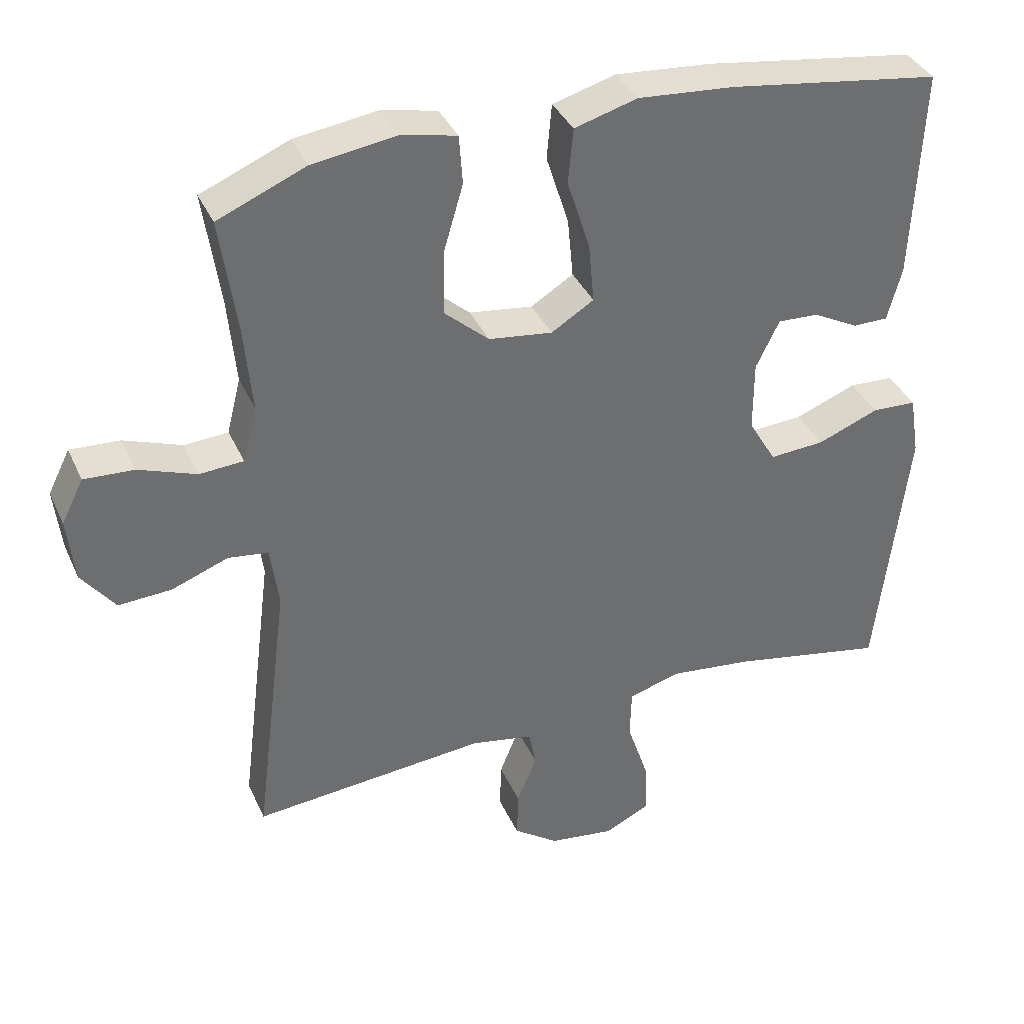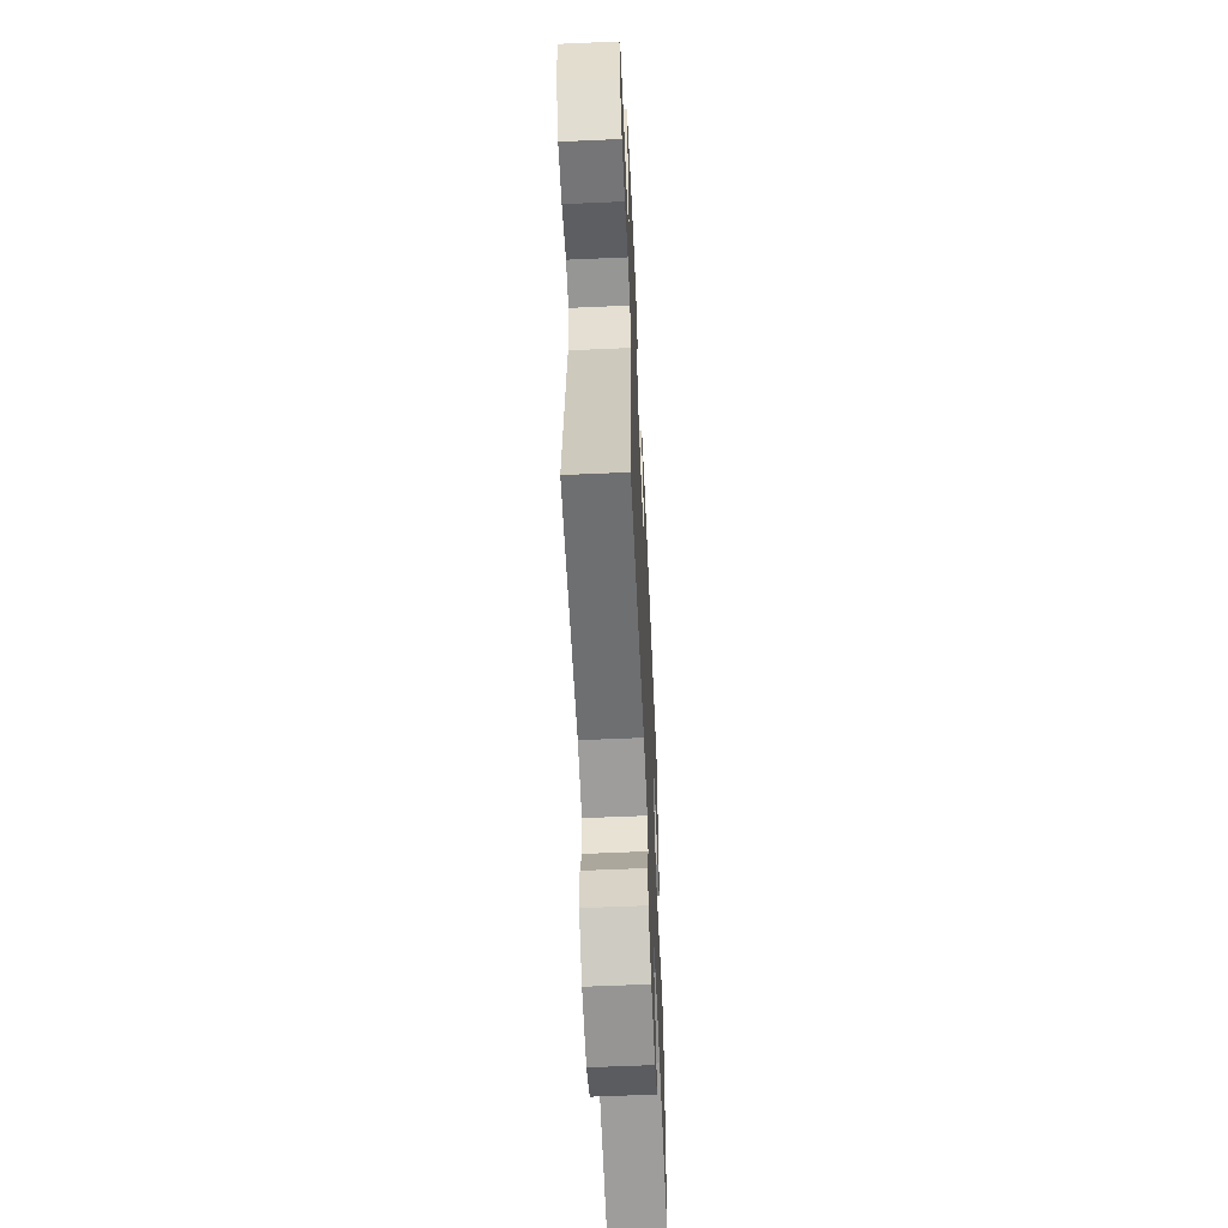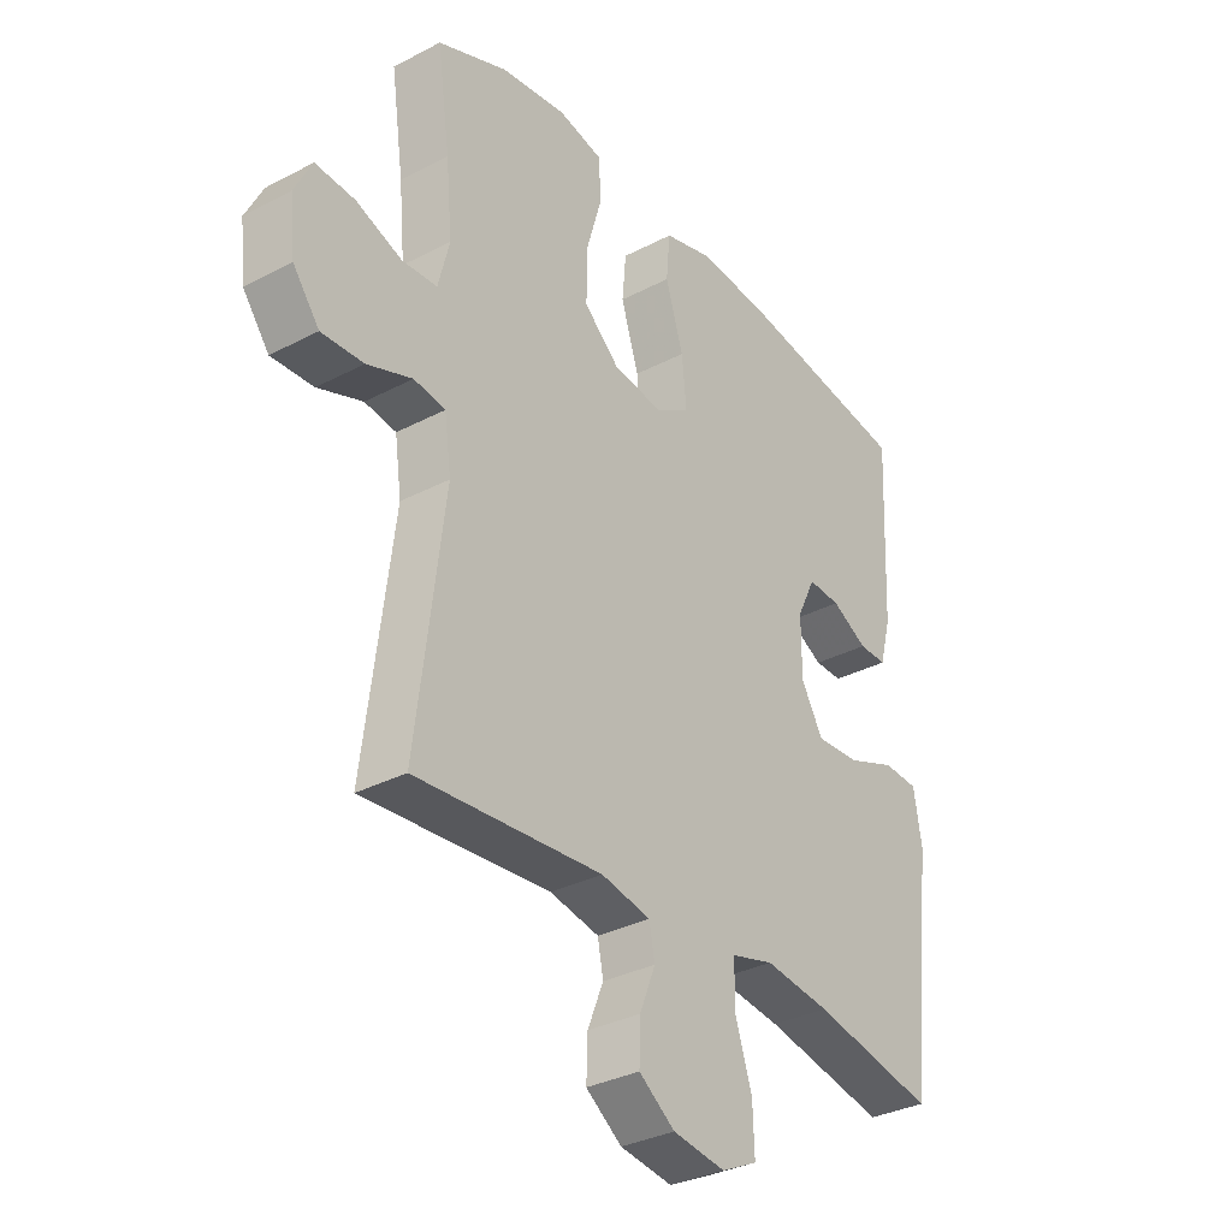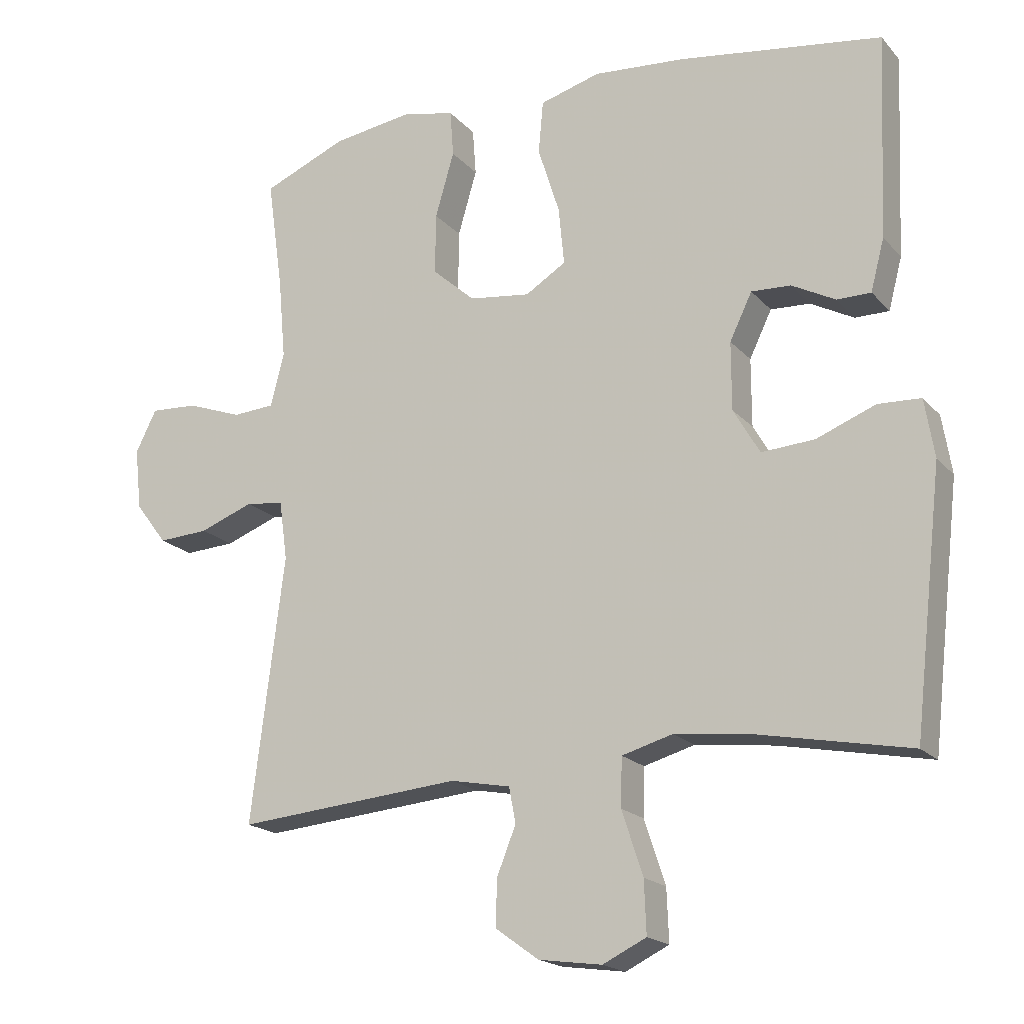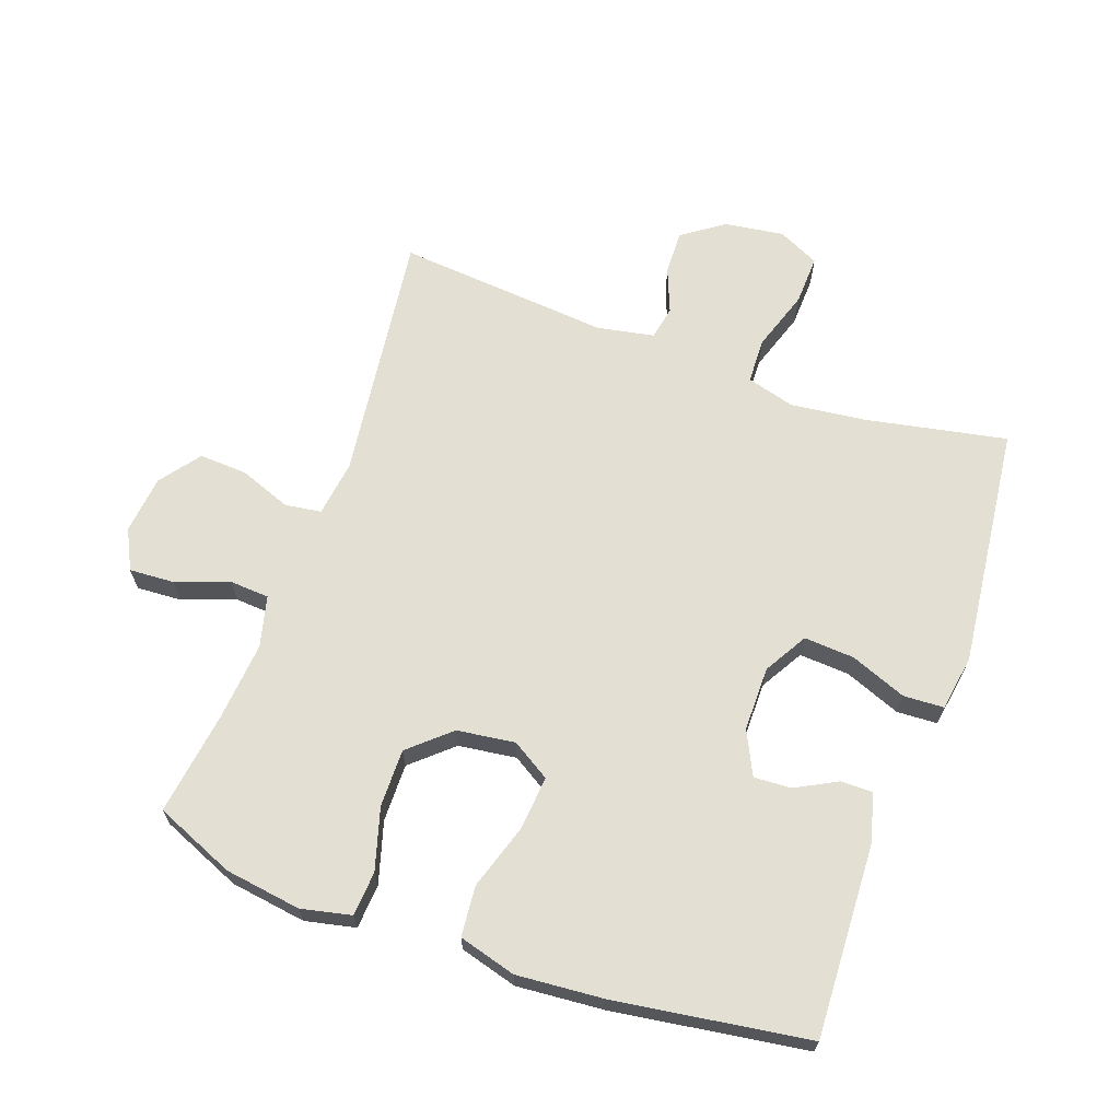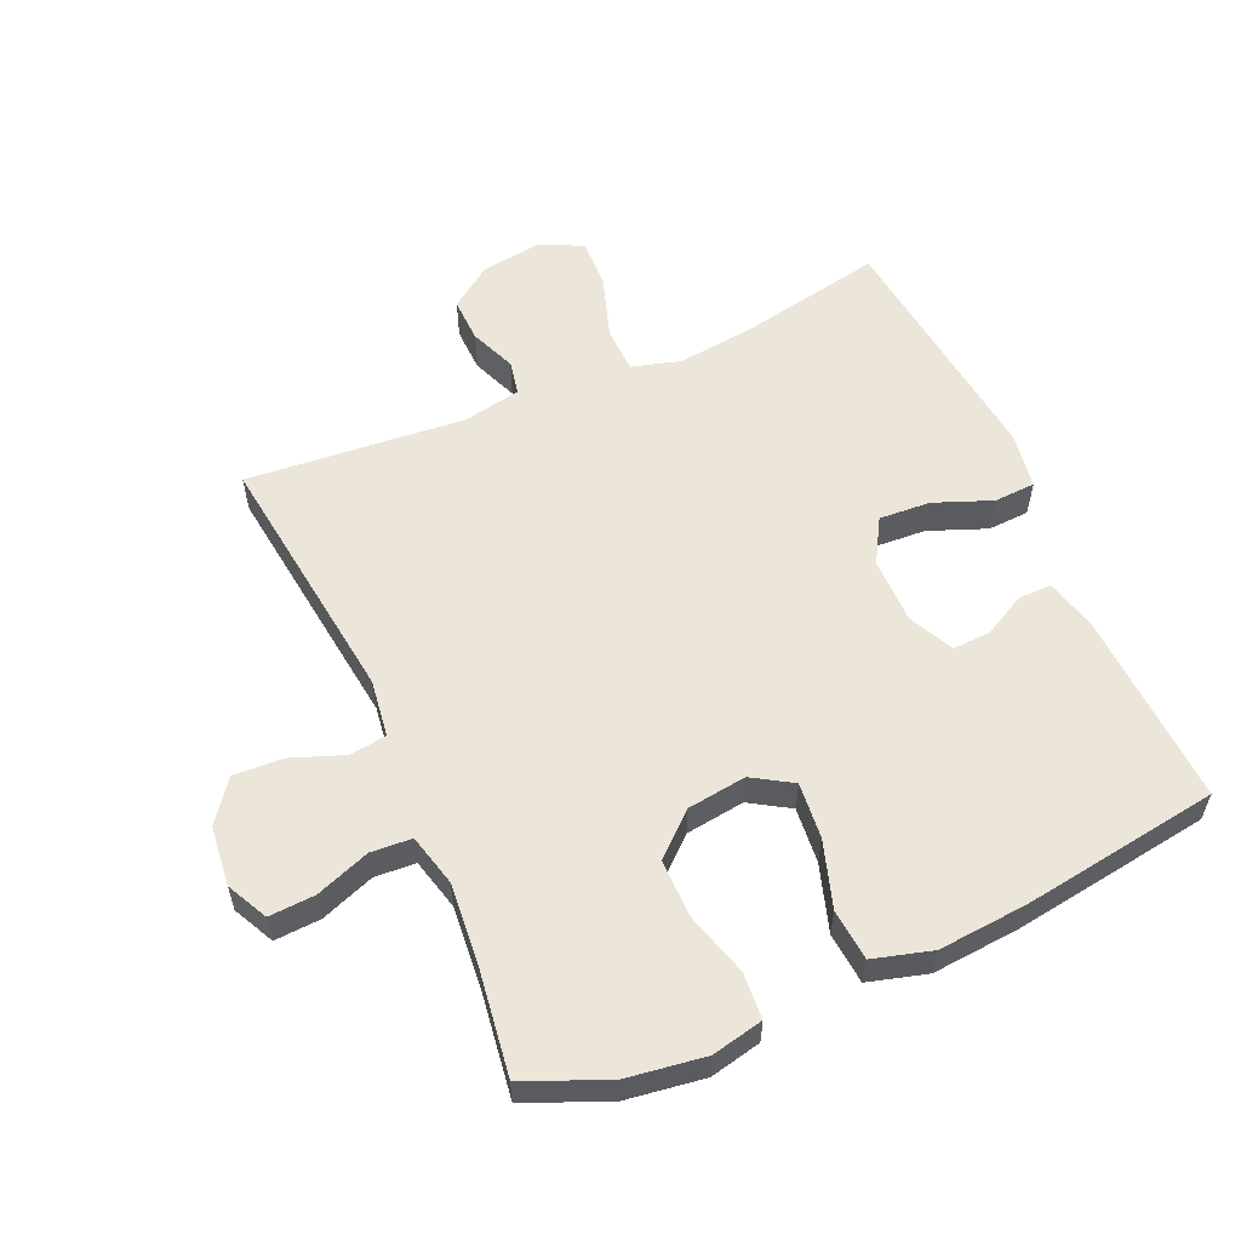
<metadata>
{"format":"obj","ext":"obj","renderer":"f3d","projection":"perspective","resolution":1024,"background":"white","views":[{"elev":37.2,"azim":-22.3,"up":"+Z"},{"elev":-59.6,"azim":-87.4,"up":"+Z"},{"elev":-33.1,"azim":-54.2,"up":"+Z"},{"elev":-18.7,"azim":28.0,"up":"+Z"},{"elev":66.4,"azim":19.7,"up":"+Y"},{"elev":57.2,"azim":-23.8,"up":"+Y"}]}
</metadata>
<code>
v -0.5 0.07 -0.5
v -0.451 0.07 -0.109
v -0.463 0.07 -0.022
v -0.519 0.07 -0.014
v -0.599 0.07 -0.044
v -0.674 0.07 -0.048
v -0.721 0.07 0.014
v -0.731 0.07 0.105
v -0.7 0.07 0.167
v -0.63 0.07 0.163
v -0.548 0.07 0.133
v -0.486 0.07 0.137
v -0.466 0.07 0.216
v -0.477 0.07 0.338
v -0.5 0.07 0.5
v -0.376 0.07 0.552
v -0.258 0.07 0.569
v -0.18 0.07 0.552
v -0.175 0.07 0.483
v -0.203 0.07 0.387
v -0.204 0.07 0.297
v -0.141 0.07 0.241
v -0.051 0.07 0.229
v 0.009 0.07 0.266
v 0.001 0.07 0.351
v -0.031 0.07 0.452
v -0.024 0.07 0.53
v 0.065 0.07 0.555
v 0.2 0.07 0.544
v 0.5 0.07 0.5
v 0.487 0.07 0.201
v 0.467 0.07 0.125
v 0.417 0.07 0.125
v 0.353 0.07 0.159
v 0.295 0.07 0.162
v 0.262 0.07 0.094
v 0.262 0.07 -0.006
v 0.301 0.07 -0.073
v 0.379 0.07 -0.068
v 0.466 0.07 -0.034
v 0.529 0.07 -0.037
v 0.543 0.07 -0.123
v 0.5 0.07 -0.5
v 0.281 0.07 -0.457
v 0.164 0.07 -0.443
v 0.089 0.07 -0.464
v 0.087 0.07 -0.535
v 0.118 0.07 -0.629
v 0.121 0.07 -0.706
v 0.057 0.07 -0.737
v -0.036 0.07 -0.724
v -0.1 0.07 -0.678
v -0.098 0.07 -0.61
v -0.07 0.07 -0.54
v -0.08 0.07 -0.488
v -0.168 0.07 -0.471
v -0.5 0 -0.5
v -0.451 0 -0.109
v -0.463 0 -0.022
v -0.519 0 -0.014
v -0.599 0 -0.044
v -0.674 0 -0.048
v -0.721 0 0.014
v -0.731 0 0.105
v -0.7 0 0.167
v -0.63 0 0.163
v -0.548 0 0.133
v -0.486 0 0.137
v -0.466 0 0.216
v -0.477 0 0.338
v -0.5 0 0.5
v -0.376 0 0.552
v -0.258 0 0.569
v -0.18 0 0.552
v -0.175 0 0.483
v -0.203 0 0.387
v -0.204 0 0.297
v -0.141 0 0.241
v -0.051 0 0.229
v 0.009 0 0.266
v 0.001 0 0.351
v -0.031 0 0.452
v -0.024 0 0.53
v 0.065 0 0.555
v 0.2 0 0.544
v 0.5 0 0.5
v 0.487 0 0.201
v 0.467 0 0.125
v 0.417 0 0.125
v 0.353 0 0.159
v 0.295 0 0.162
v 0.262 0 0.094
v 0.262 0 -0.006
v 0.301 0 -0.073
v 0.379 0 -0.068
v 0.466 0 -0.034
v 0.529 0 -0.037
v 0.543 0 -0.123
v 0.5 0 -0.5
v 0.281 0 -0.457
v 0.164 0 -0.443
v 0.089 0 -0.464
v 0.087 0 -0.535
v 0.118 0 -0.629
v 0.121 0 -0.706
v 0.057 0 -0.737
v -0.036 0 -0.724
v -0.1 0 -0.678
v -0.098 0 -0.61
v -0.07 0 -0.54
v -0.08 0 -0.488
v -0.168 0 -0.471
f 52 53 54
f 51 52 54
f 50 51 54
f 49 50 54
f 48 49 54
f 47 48 54
f 46 47 54 55
f 45 46 55 56
f 42 43 44
f 41 42 44
f 40 41 44
f 39 40 44
f 38 39 44 45
f 37 38 45 56
f 32 33 34
f 31 32 34
f 30 31 34
f 29 30 34
f 28 29 34
f 27 28 34
f 26 27 34
f 25 26 34
f 24 25 34 35
f 23 24 35 36
f 18 19 20
f 17 18 20
f 16 17 20
f 15 16 20
f 14 15 20
f 13 14 20 21
f 12 13 21 22
f 9 10 11
f 8 9 11
f 7 8 11
f 6 7 11
f 5 6 11
f 4 5 11
f 3 4 11 12
f 56 1 2
f 37 56 2
f 36 37 2
f 23 36 2
f 22 23 2
f 22 2 3
f 3 12 22
f 110 109 108
f 110 108 107
f 110 107 106
f 110 106 105
f 110 105 104
f 110 104 103
f 111 110 103 102
f 112 111 102 101
f 100 99 98
f 100 98 97
f 100 97 96
f 100 96 95
f 101 100 95 94
f 112 101 94 93
f 90 89 88
f 90 88 87
f 90 87 86
f 90 86 85
f 90 85 84
f 90 84 83
f 90 83 82
f 90 82 81
f 91 90 81 80
f 92 91 80 79
f 76 75 74
f 76 74 73
f 76 73 72
f 76 72 71
f 76 71 70
f 77 76 70 69
f 78 77 69 68
f 67 66 65
f 67 65 64
f 67 64 63
f 67 63 62
f 67 62 61
f 67 61 60
f 68 67 60 59
f 58 57 112
f 58 112 93
f 58 93 92
f 58 92 79
f 58 79 78
f 59 58 78
f 78 68 59
f 1 57 58 2
f 2 58 59 3
f 3 59 60 4
f 4 60 61 5
f 5 61 62 6
f 6 62 63 7
f 7 63 64 8
f 8 64 65 9
f 9 65 66 10
f 10 66 67 11
f 11 67 68 12
f 12 68 69 13
f 13 69 70 14
f 14 70 71 15
f 15 71 72 16
f 16 72 73 17
f 17 73 74 18
f 18 74 75 19
f 19 75 76 20
f 20 76 77 21
f 21 77 78 22
f 22 78 79 23
f 23 79 80 24
f 24 80 81 25
f 25 81 82 26
f 26 82 83 27
f 27 83 84 28
f 28 84 85 29
f 29 85 86 30
f 30 86 87 31
f 31 87 88 32
f 32 88 89 33
f 33 89 90 34
f 34 90 91 35
f 35 91 92 36
f 36 92 93 37
f 37 93 94 38
f 38 94 95 39
f 39 95 96 40
f 40 96 97 41
f 41 97 98 42
f 42 98 99 43
f 43 99 100 44
f 44 100 101 45
f 45 101 102 46
f 46 102 103 47
f 47 103 104 48
f 48 104 105 49
f 49 105 106 50
f 50 106 107 51
f 51 107 108 52
f 52 108 109 53
f 53 109 110 54
f 54 110 111 55
f 55 111 112 56
f 56 112 57 1

</code>
